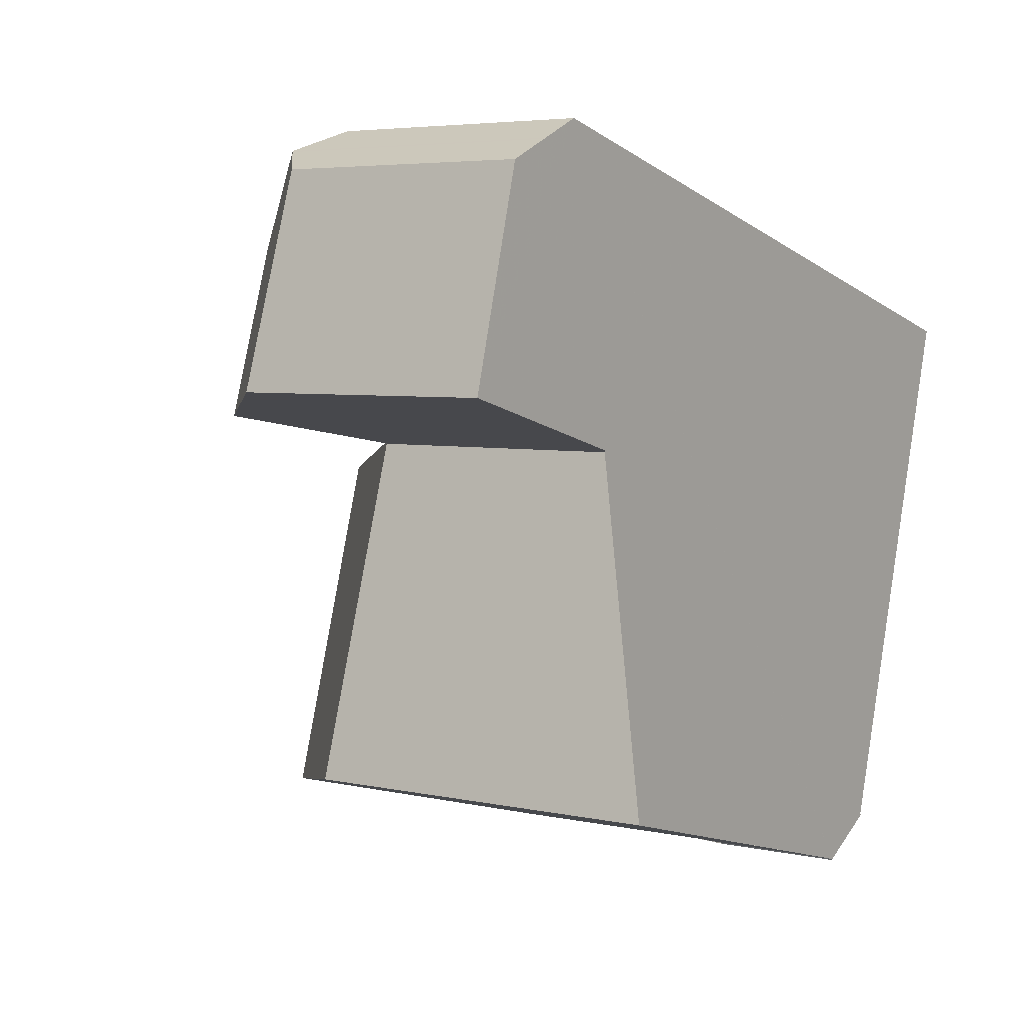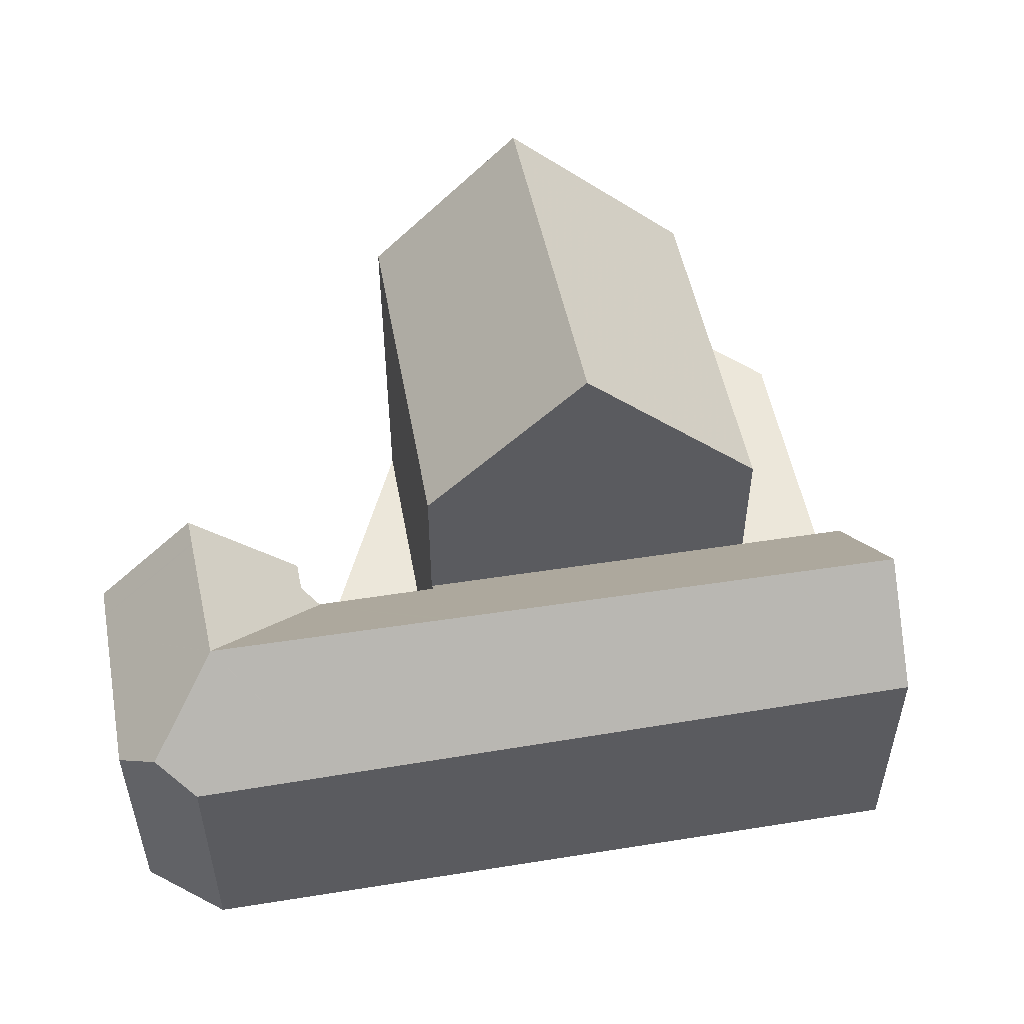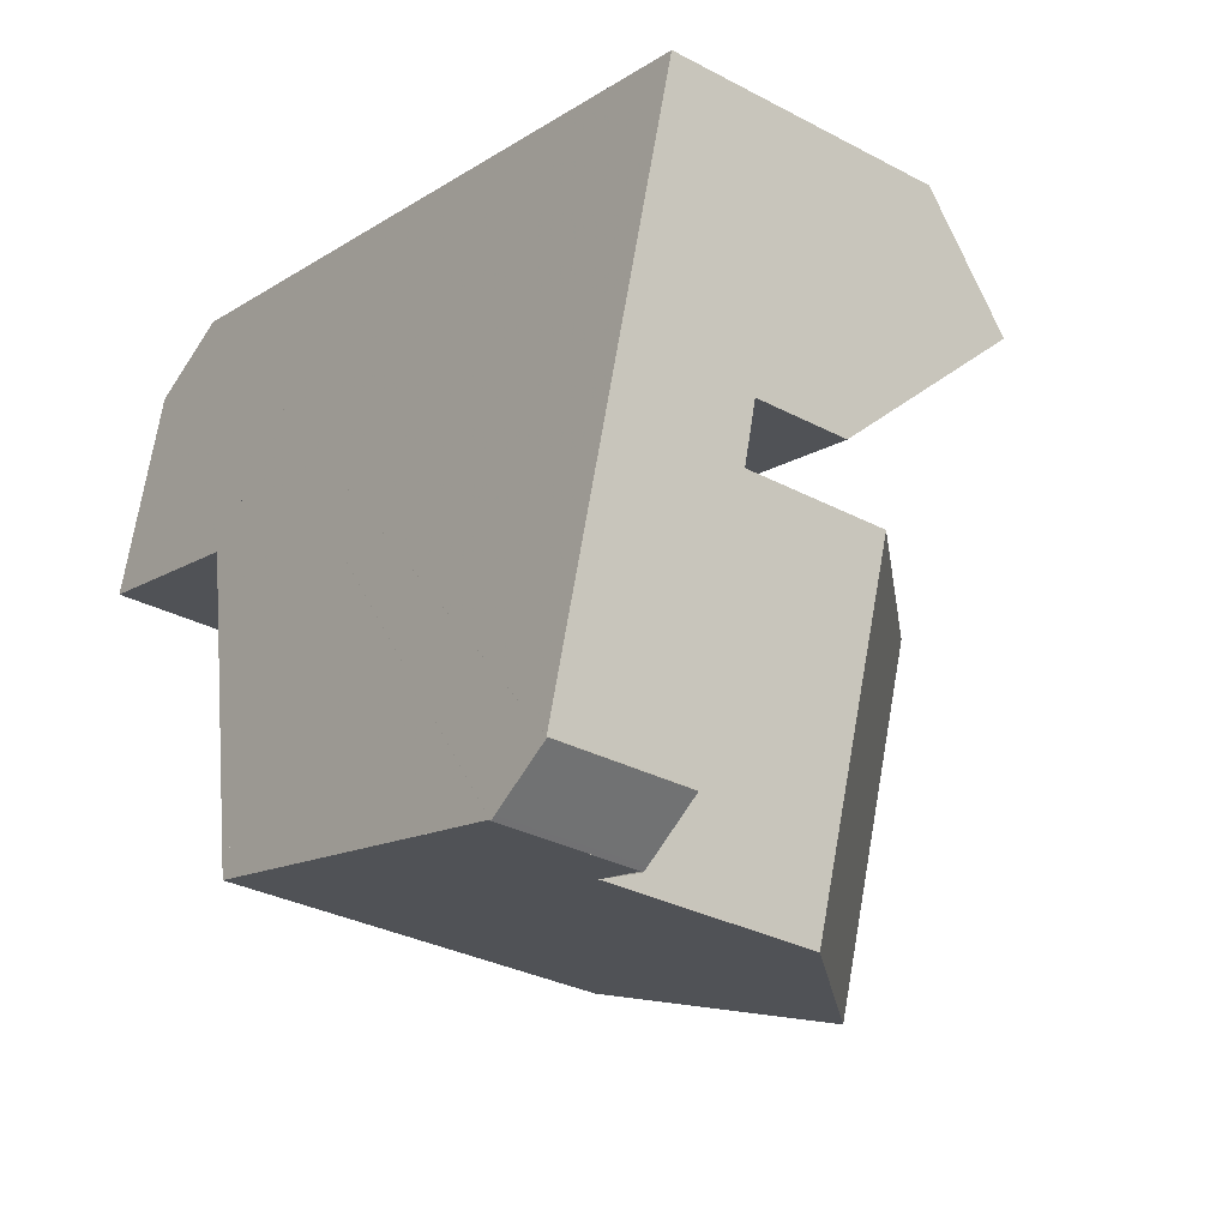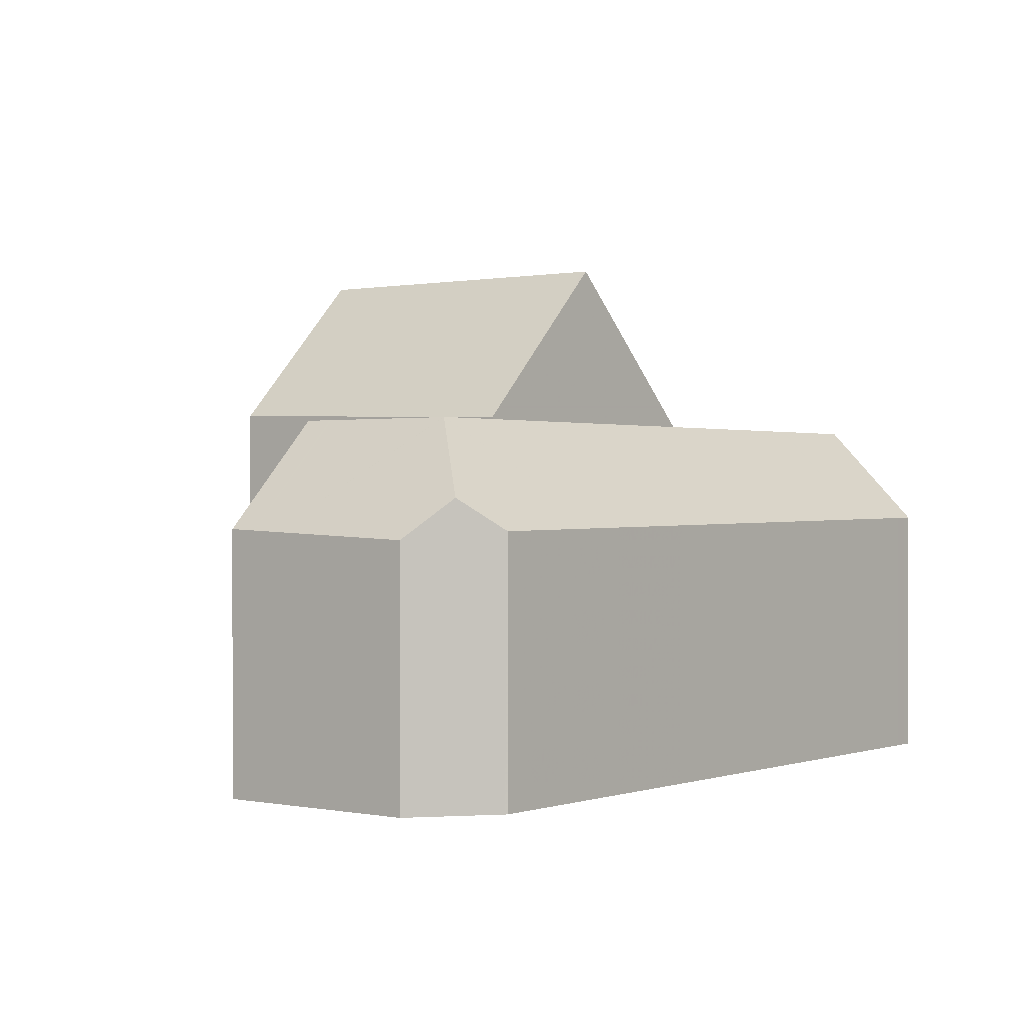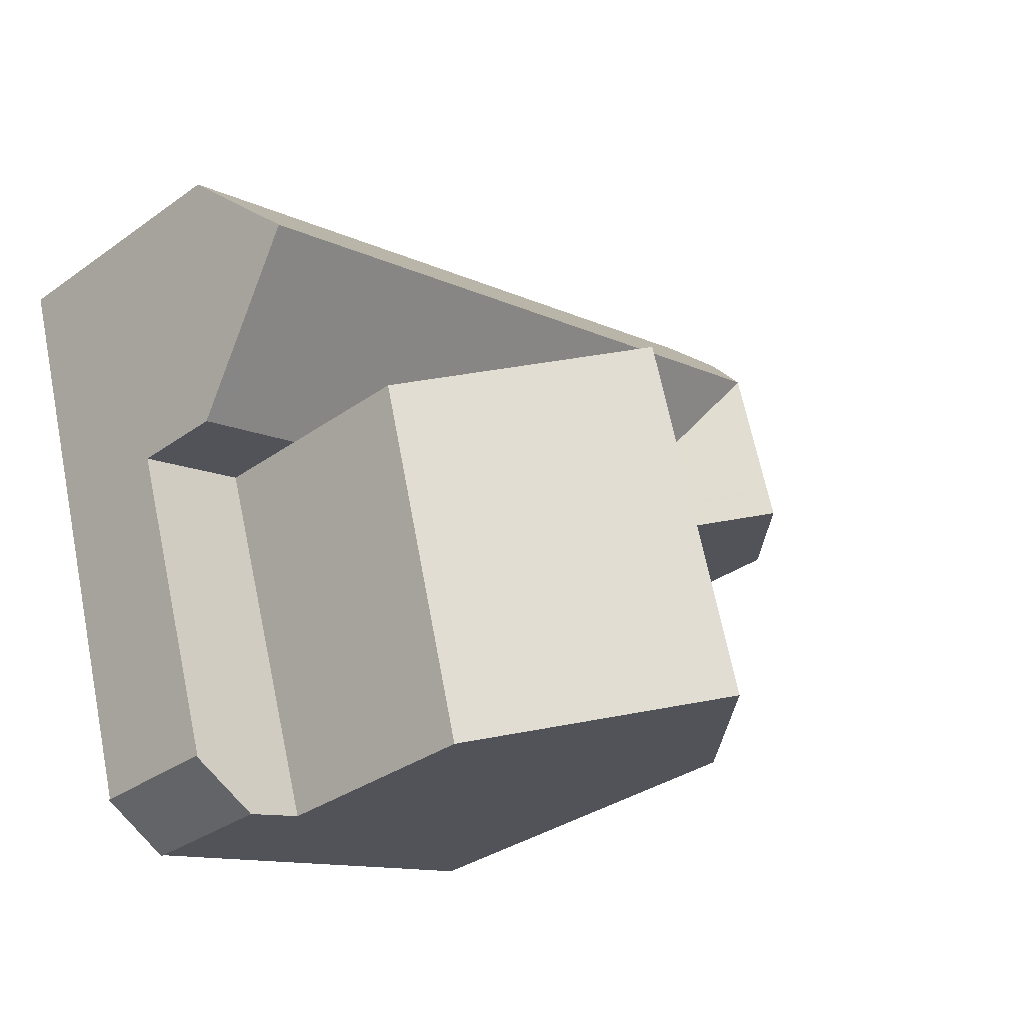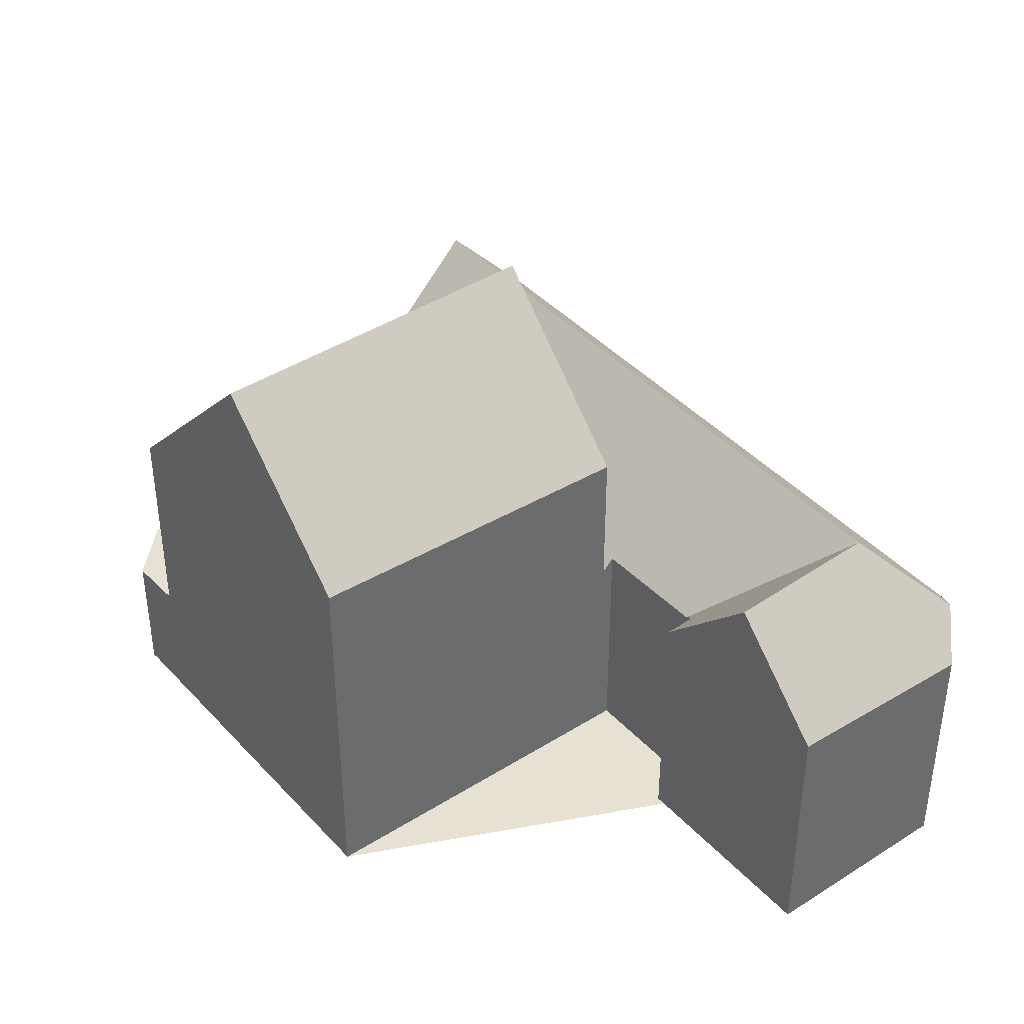
<metadata>
{"format":"obj","ext":"obj","renderer":"f3d","projection":"perspective","resolution":1024,"background":"white","views":[{"elev":4.8,"azim":125.0,"up":"+Y"},{"elev":53.2,"azim":-175.1,"up":"+Z"},{"elev":-31.7,"azim":-126.7,"up":"+Y"},{"elev":0.2,"azim":142.9,"up":"+Z"},{"elev":-32.8,"azim":-45.4,"up":"+Y"},{"elev":39.6,"azim":67.4,"up":"+Z"}]}
</metadata>
<code>
v -2071 -2499 4.933
v -2069 -2506 7.964
v -2082 -2496 5.501
v -2067 -2492 5.318
v -2078 -2508 2.845
v -2078 -2508 2.845
v -2079 -2508 2.81
v -2079 -2507 2.81
v -2065 -2493 5.158
v -2064 -2497 5.337
v -2068 -2499 5.334
v -2068 -2498 5.359
v -2081 -2501 5.213
v -2072 -2496 7.552
v -2079 -2498 7.566
v -2082 -2498 7.57
v -2080 -2503 2.719
v -2064 -2496 5.289
v -2069 -2498 4.973
v -2081 -2501 4.605
v -2071 -2499 4.679
v -2079 -2498 7.566
v -2076 -2508 7.396
v -2072 -2507 11.29
v -2082 -2496 5.498
v -2072 -2496 7.552
v -2069 -2498 5.057
v -2071 -2499 7.772
v -2075 -2500 11.29
v -2072 -2507 11.29
v -2070 -2493 5.36
v -2069 -2498 5.057
v -2067 -2495 7.542
v -2066 -2493 5.949
v -2075 -2500 10.57
v -2074 -2499 10.55
v -2082 -2498 7.57
v -2074 -2500 11.29
v -2074 -2500 11.29
v -2078 -2502 2.746
v -2076 -2508 2.858
v -2081 -2501 2.682
v -2067 -2495 7.538
v -2067 -2495 7.542
v -2066 -2498 7.54
v -2067 -2495 7.542
v -2066 -2493 5.949
v -2067 -2495 7.538
v -2067 -2495 7.538
v -2067 -2495 7.538
v -2067 -2495 7.538
v -2069 -2498 5.057
v -2069 -2498 4.973
v -2070 -2493 5.354
v -2066 -2498 7.54
v -2075 -2500 10.57
v -2075 -2500 11.29
v -2078 -2501 7.495
v -2078 -2501 4.623
v -2078 -2501 2.709
v -2068 -2498 5.352
v -2066 -2497 7.54
v -2071 -2499 4.679
v -2081 -2501 4.605
v -2066 -2497 7.54
v -2064 -2497 5.312
v -2074 -2499 10.55
v -2071 -2499 7.772
v -2081 -2501 2.682
v -2075 -2500 11.29
v -2081 -2501 2.682
v -2081 -2501 4.605
v -2081 -2501 5.223
v -2081 -2501 4.605
v -2081 -2501 2.682
v -2082 -2498 7.57
v -2079 -2508 2.811
v -2080 -2503 2.72
v -2082 -2498 7.57
v -2082 -2496 5.501
v -2072 -2507 11.29
v -2076 -2508 2.857
v -2076 -2508 7.397
v -2072 -2507 11.29
v -2078 -2508 2.843
v -2069 -2506 7.963
v -2066 -2493 5.989
v -2066 -2493 5.989
v -2066 -2493 5.902
v -2069 -2494 6.025
v -2071 -2494 6.047
v -2081 -2497 6.169
v -2082 -2497 6.18
v -2082 -2497 6.18
v -2070 -2493 5.388
v -2070 -2493 5.395
v -2082 -2496 5.532
v -2082 -2496 5.535
v -2082 -2496 5.535
v -2067 -2492 5.352
v -2065 -2493 5.191
v -2064 -2496 5.322
v -2064 -2497 5.346
v -2064 -2497 5.371
v -2075 -2500 11.29
v -2075 -2500 10.72
v -2066 -2497 7.54
v -2068 -2498 5.35
v -2064 -2497 5.347
v -2066 -2497 7.54
v -2078 -2501 4.432
v -2078 -2501 7.492
v -2078 -2501 2.712
v -2081 -2501 2.686
v -2081 -2501 2.686
v -2064 -2497 5.313
v -2071 -2499 7.775
v -2074 -2500 10.69
v -2075 -2500 11.29
v -2078 -2501 4.623
v -2078 -2501 7.516
v -2078 -2503 2.75
v -2078 -2503 7.468
v -2076 -2508 2.856
v -2076 -2508 2.857
v -2079 -2498 7.566
v -2079 -2498 7.566
v -2080 -2496 6.152
v -2078 -2501 7.521
v -2078 -2501 4.623
v -2078 -2501 7.521
v -2080 -2496 5.506
v -2080 -2496 5.472
v -2071 -2499 7.798
v -2071 -2499 4.678
v -2071 -2499 7.8
v -2069 -2506 7.989
v -2069 -2506 7.989
v -2072 -2496 7.552
v -2072 -2496 7.552
v -2072 -2495 6.066
v -2071 -2499 7.798
v -2071 -2499 4.678
v -2073 -2494 5.421
v -2073 -2494 5.387
v -2080 -2503 2.725
v -2080 -2501 2.692
v -2080 -2501 4.609
v -2081 -2498 7.569
v -2080 -2501 2.688
v -2080 -2501 4.609
v -2081 -2500 5.719
v -2081 -2498 7.569
v -2081 -2497 6.174
v -2080 -2501 2.688
v -2082 -2497 5.767
v -2082 -2496 5.529
v -2082 -2496 5.495
v -2078 -2508 2.826
v -2078 -2501 4.623
v -2079 -2498 7.566
v -2078 -2501 2.709
v -2078 -2501 4.623
v -2079 -2498 7.533
v -2079 -2498 7.566
v -2078 -2501 7.495
v -2079 -2498 7.534
v -2080 -2496 5.508
v -2080 -2496 6.153
v -2080 -2496 5.473
v -2078 -2502 2.746
v -2078 -2501 2.712
v -2078 -2503 7.468
v -2078 -2501 7.492
v -2076 -2508 7.397
v -2076 -2508 2.858
v -2076 -2508 2.857
v -2076 -2508 7.396
v -2078 -2501 2.709
v -2078 -2501 7.495
v -2078 -2503 2.75
v -2071 -2499 4.679
v -2071 -2499 4.933
v -2071 -2499 0
v -2071 -2499 -8.882e-16
v -2069 -2506 7.989
v -2069 -2506 7.964
v -2069 -2506 8.882e-16
v -2069 -2506 0
v -2082 -2496 5.501
v -2082 -2496 5.501
v -2082 -2496 0
v -2082 -2496 0
v -2067 -2492 5.352
v -2067 -2492 5.318
v -2067 -2492 0
v -2067 -2492 0
v -2078 -2508 2.845
v -2078 -2508 2.845
v -2078 -2508 4.441e-16
v -2078 -2508 0
v -2078 -2508 2.843
v -2078 -2508 2.845
v -2078 -2508 0
v -2078 -2508 0
v -2079 -2507 2.81
v -2079 -2508 2.81
v -2079 -2508 -4.441e-16
v -2079 -2507 0
v -2080 -2503 2.719
v -2079 -2507 2.81
v -2079 -2507 0
v -2080 -2503 0
v -2064 -2496 5.289
v -2065 -2493 5.158
v -2065 -2493 0
v -2064 -2496 0
v -2064 -2497 5.371
v -2064 -2497 5.337
v -2064 -2497 0
v -2064 -2497 0
v -2068 -2498 5.35
v -2068 -2499 5.334
v -2068 -2499 0
v -2068 -2498 0
v -2069 -2498 5.057
v -2068 -2498 5.359
v -2068 -2498 0
v -2069 -2498 8.882e-16
v -2082 -2498 7.57
v -2081 -2501 5.213
v -2081 -2501 0
v -2082 -2498 0
v -2082 -2497 6.18
v -2082 -2498 7.57
v -2082 -2498 0
v -2082 -2497 -8.882e-16
v -2081 -2501 2.686
v -2080 -2503 2.719
v -2080 -2503 0
v -2081 -2501 0
v -2064 -2497 5.312
v -2064 -2496 5.289
v -2064 -2496 0
v -2064 -2497 0
v -2082 -2496 5.495
v -2082 -2496 5.498
v -2082 -2496 8.882e-16
v -2082 -2496 0
v -2076 -2508 7.396
v -2072 -2507 11.29
v -2072 -2507 0
v -2076 -2508 0
v -2070 -2493 5.354
v -2070 -2493 5.36
v -2070 -2493 0
v -2070 -2493 0
v -2069 -2498 4.973
v -2069 -2498 5.057
v -2069 -2498 8.882e-16
v -2069 -2498 0
v -2066 -2493 5.902
v -2066 -2493 5.949
v -2066 -2493 0
v -2066 -2493 0
v -2068 -2499 5.334
v -2066 -2498 7.54
v -2066 -2498 0
v -2068 -2499 0
v -2071 -2499 4.933
v -2069 -2498 4.973
v -2069 -2498 0
v -2071 -2499 0
v -2067 -2492 5.318
v -2070 -2493 5.354
v -2070 -2493 0
v -2067 -2492 0
v -2068 -2498 5.359
v -2068 -2498 5.352
v -2068 -2498 0
v -2068 -2498 0
v -2081 -2501 5.213
v -2081 -2501 4.605
v -2081 -2501 0
v -2081 -2501 0
v -2064 -2497 5.313
v -2064 -2497 5.312
v -2064 -2497 0
v -2064 -2497 0
v -2071 -2499 7.775
v -2071 -2499 7.772
v -2071 -2499 8.882e-16
v -2071 -2499 0
v -2079 -2508 2.81
v -2079 -2508 2.811
v -2079 -2508 0
v -2079 -2508 -4.441e-16
v -2082 -2496 5.498
v -2082 -2496 5.501
v -2082 -2496 0
v -2082 -2496 8.882e-16
v -2078 -2508 2.826
v -2078 -2508 2.843
v -2078 -2508 0
v -2078 -2508 0
v -2069 -2506 7.964
v -2069 -2506 7.963
v -2069 -2506 -8.882e-16
v -2069 -2506 8.882e-16
v -2065 -2493 5.191
v -2066 -2493 5.902
v -2066 -2493 0
v -2065 -2493 0
v -2082 -2496 5.535
v -2082 -2497 6.18
v -2082 -2497 -8.882e-16
v -2082 -2496 0
v -2082 -2496 5.501
v -2082 -2496 5.535
v -2082 -2496 0
v -2082 -2496 0
v -2066 -2493 5.949
v -2067 -2492 5.352
v -2067 -2492 0
v -2066 -2493 0
v -2065 -2493 5.158
v -2065 -2493 5.191
v -2065 -2493 0
v -2065 -2493 0
v -2066 -2498 7.54
v -2064 -2497 5.371
v -2064 -2497 0
v -2066 -2498 0
v -2068 -2498 5.352
v -2068 -2498 5.35
v -2068 -2498 0
v -2068 -2498 0
v -2081 -2501 2.682
v -2081 -2501 2.686
v -2081 -2501 0
v -2081 -2501 0
v -2064 -2497 5.337
v -2064 -2497 5.313
v -2064 -2497 0
v -2064 -2497 0
v -2069 -2506 7.963
v -2071 -2499 7.775
v -2071 -2499 0
v -2069 -2506 -8.882e-16
v -2078 -2508 2.845
v -2076 -2508 2.857
v -2076 -2508 -4.441e-16
v -2078 -2508 4.441e-16
v -2073 -2494 5.387
v -2080 -2496 5.472
v -2080 -2496 0
v -2073 -2494 -8.882e-16
v -2072 -2507 11.29
v -2069 -2506 7.989
v -2069 -2506 0
v -2072 -2507 0
v -2070 -2493 5.36
v -2073 -2494 5.387
v -2073 -2494 -8.882e-16
v -2070 -2493 0
v -2080 -2496 5.473
v -2082 -2496 5.495
v -2082 -2496 0
v -2080 -2496 0
v -2079 -2508 2.811
v -2078 -2508 2.826
v -2078 -2508 0
v -2079 -2508 0
v -2080 -2496 5.472
v -2080 -2496 5.473
v -2080 -2496 0
v -2080 -2496 0
v -2076 -2508 2.857
v -2076 -2508 2.858
v -2076 -2508 0
v -2076 -2508 -4.441e-16
v -2082 -2496 0
v -2067 -2492 0
v -2065 -2493 0
v -2064 -2497 0
v -2068 -2499 0
v -2068 -2498 0
v -2071 -2499 0
v -2069 -2506 0
v -2078 -2508 0
v -2078 -2508 0
v -2079 -2508 0
v -2079 -2507 0
f 51 33 50
f 36 29 35
f 145 31 96 144
f 136 118 67 142
f 99 3 80 98
f 180 129 121 174
f 95 54 4 100
f 32 19 27
f 73 13 37 76
f 119 70 67 118
f 106 56 57 105
f 72 20 42 71
f 108 61 62 107
f 102 51 50 88 89 101
f 52 14 44 48
f 74 64 13 73
f 96 31 54 95
f 110 65 103 109
f 83 23 41 82
f 111 40 113
f 61 12 32 27 43 62
f 103 65 51 102
f 139 14 52 53 1 63 135
f 77 7 8 17 78
f 98 80 25 97
f 115 69 75 114
f 143 21 28 134
f 152 73 76 149
f 123 83 82 122
f 125 5 6 85 124
f 138 24 84 137
f 88 34 89
f 90 49 46 26 91
f 153 79 93 154
f 141 91 26 140
f 93 79 16 94
f 87 49 90
f 95 90 91 96
f 154 93 98 97 156
f 144 96 91 141
f 98 93 94 99
f 100 47 87 90 95
f 101 9 18 102
f 109 103 66 116
f 102 18 66 103
f 105 38 106
f 107 45 11 108
f 109 104 55 110
f 111 59 58 112
f 113 60 59 111
f 114 78 17 115
f 116 10 104 109
f 137 84 39 118 136
f 174 121 173
f 118 39 119
f 173 121 106 38 81 175
f 122 40 111 112 123
f 175 81 30 178
f 167 92 169
f 151 72 71 150
f 148 74 73 152
f 156 97 157
f 157 97 25 158
f 129 56 106 121
f 136 117 86 137
f 137 86 2 138
f 140 127 128 141
f 135 120 126 139
f 134 36 35 131 130 143
f 141 128 132 144
f 144 132 133 145
f 142 68 117 136
f 146 78 114 147
f 163 151 150 162
f 160 148 152 164
f 165 153 154 92 167
f 164 152 149 161
f 156 92 154
f 169 92 156 157 168
f 168 157 158 170
f 159 77 78 146
f 147 114 75 155
f 164 15 126 120 160
f 163 130 131 166
f 167 22 165
f 161 15 164
f 168 132 128 169
f 170 133 132 168
f 171 146 147 172
f 176 125 124 177
f 169 128 127 22 167
f 177 124 181
f 181 124 85 159 146 171
f 172 147 155 179
f 183 184 185 182
f 187 188 189 186
f 191 192 193 190
f 195 196 197 194
f 199 200 201 198
f 203 204 205 202
f 207 208 209 206
f 211 212 213 210
f 215 216 217 214
f 219 220 221 218
f 223 224 225 222
f 227 228 229 226
f 231 232 233 230
f 235 236 237 234
f 239 240 241 238
f 243 244 245 242
f 247 248 249 246
f 251 252 253 250
f 255 256 257 254
f 259 260 261 258
f 263 264 265 262
f 267 268 269 266
f 271 272 273 270
f 275 276 277 274
f 279 280 281 278
f 283 284 285 282
f 287 288 289 286
f 291 292 293 290
f 295 296 297 294
f 299 300 301 298
f 303 304 305 302
f 307 308 309 306
f 311 312 313 310
f 315 316 317 314
f 319 320 321 318
f 323 324 325 322
f 327 328 329 326
f 331 332 333 330
f 335 336 337 334
f 339 340 341 338
f 343 344 345 342
f 347 348 349 346
f 351 352 353 350
f 355 356 357 354
f 359 360 361 358
f 363 364 365 362
f 367 368 369 366
f 371 372 373 370
f 375 376 377 374
f 379 380 381 378
f 383 384 385 386 387 388 389 390 391 392 393 382

</code>
